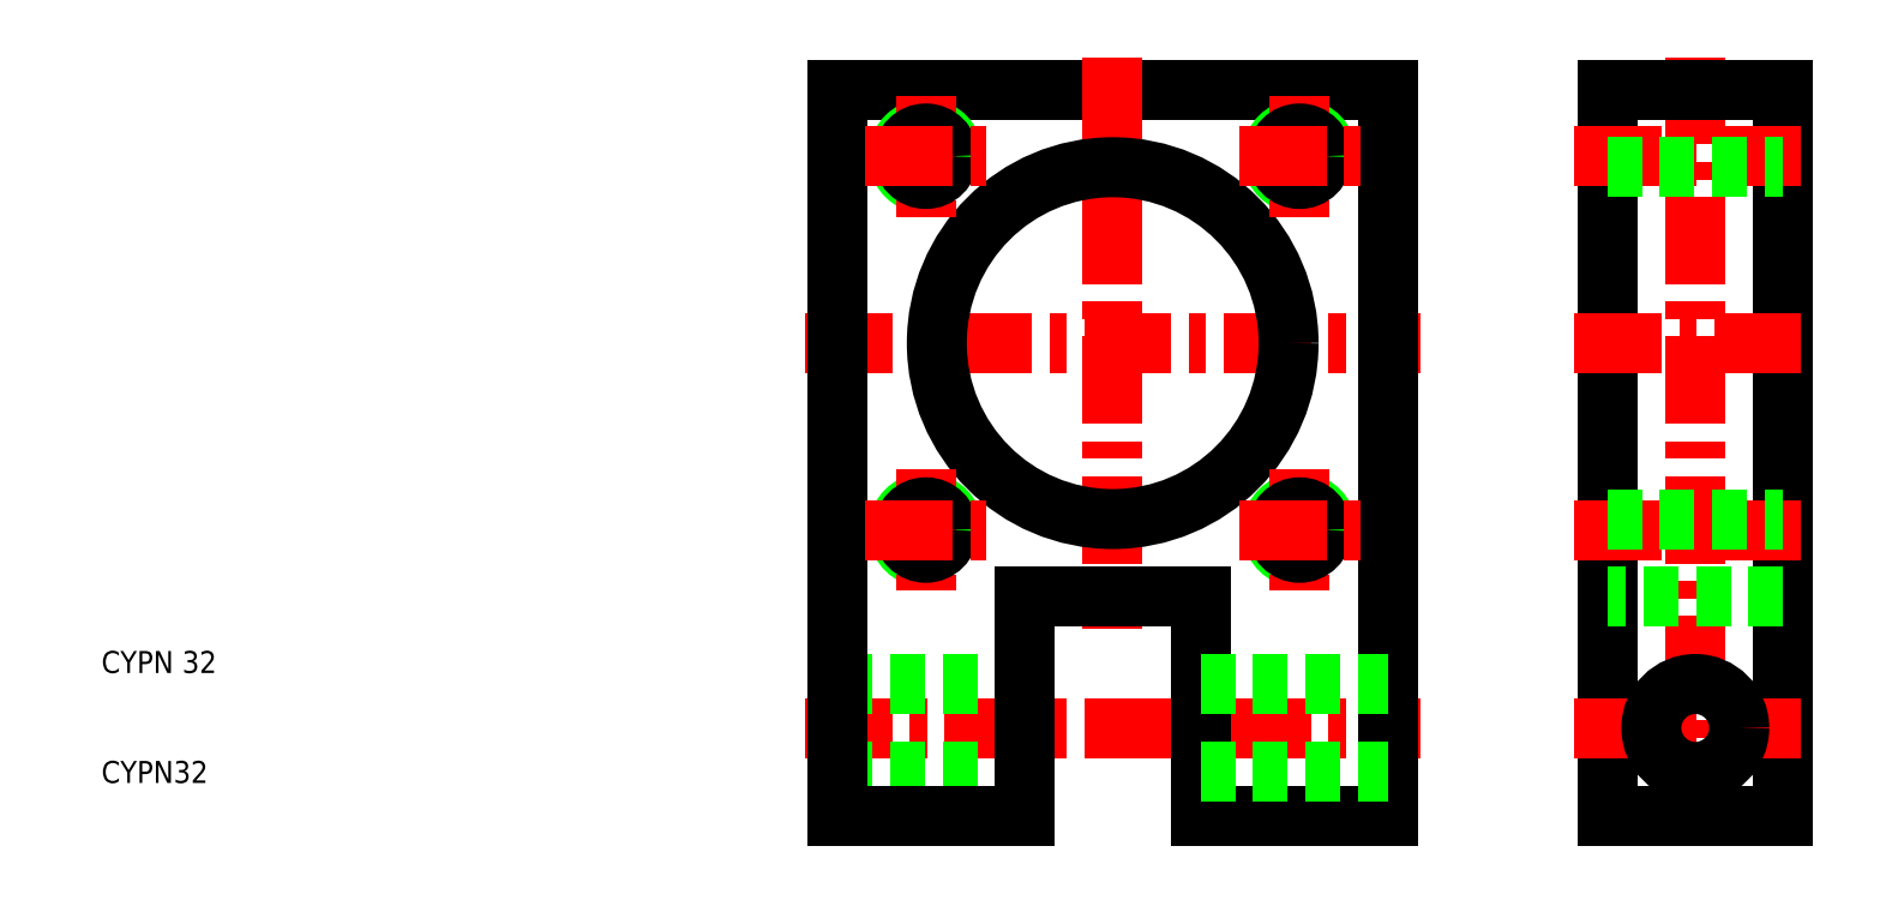
<metadata>
{"format":"dxf","ext":"dxf","renderer":"ezdxf+matplotlib","layout":"modelspace","background":"white","min_lineweight":24,"dpi":150}
</metadata>
<code>
0
SECTION
2
ENTITIES
0
LINE
8
CENTER
10
74
20
15
30
0
11
130
21
15
31
0
0
LINE
8
CENTER
10
74
20
50
30
0
11
130
21
50
31
0
0
LINE
8
0
10
77
20
11
30
0
11
94
21
11
31
0
0
LINE
8
0
10
77
20
19
30
0
11
94
21
19
31
0
0
LINE
8
0
10
77
20
73
30
0
11
127
21
73
31
0
0
LINE
8
0
10
94
20
7
30
0
11
77
21
7
31
0
0
LINE
8
0
10
77
20
7
30
0
11
77
21
73
31
0
0
TEXT
8
0
10
10
20
10
30
0
40
2
1
CYPN32
0
TEXT
8
0
10
10
20
20
30
0
40
2
1
CYPN 32
0
LINE
8
CENTER
10
155
20
76
30
0
11
155
21
4
31
0
0
LINE
8
CENTER
10
102
20
76
30
0
11
102
21
24
31
0
0
LINE
8
0
10
127
20
73
30
0
11
127
21
7
31
0
0
CIRCLE
8
0
10
102
20
50
30
0
40
16
0
LINE
8
0
10
147
20
7
30
0
11
147
21
73
31
0
0
LINE
8
0
10
163
20
73
30
0
11
163
21
7
31
0
0
LINE
8
CENTER
10
144
20
33
30
0
11
166
21
33
31
0
0
LINE
8
CENTER
10
144
20
15
30
0
11
166
21
15
31
0
0
LINE
8
CENTER
10
144
20
50
30
0
11
166
21
50
31
0
0
LINE
8
0
10
94
20
27
30
0
11
94
21
7
31
0
0
LINE
8
0
10
110
20
27
30
0
11
110
21
7
31
0
0
LINE
8
0
10
127
20
7
30
0
11
110
21
7
31
0
0
LINE
8
0
10
110
20
11
30
0
11
127
21
11
31
0
0
LINE
8
0
10
110
20
19
30
0
11
127
21
19
31
0
0
ARC
8
0
10
85
20
33
30
0
40
2.5
50
350
51
280
0
LINE
8
CENTER
10
85
20
38.5
30
0
11
85
21
27.5
31
0
0
CIRCLE
8
0
10
85
20
33
30
0
40
2.067
0
LINE
8
0
10
110
20
27
30
0
11
94
21
27
31
0
0
LINE
8
CENTER
10
79.5
20
33
30
0
11
90.5
21
33
31
0
0
ARC
8
0
10
119
20
33
30
0
40
2.5
50
350
51
280
0
LINE
8
CENTER
10
119
20
38.5
30
0
11
119
21
27.5
31
0
0
CIRCLE
8
0
10
119
20
33
30
0
40
2.067
0
LINE
8
CENTER
10
113.5
20
33
30
0
11
124.5
21
33
31
0
0
LINE
8
0
10
163
20
7
30
0
11
147
21
7
31
0
0
LINE
8
0
10
163
20
27
30
0
11
147
21
27
31
0
0
CIRCLE
8
0
10
155
20
15
30
0
40
4
0
LINE
8
0
10
147
20
34
30
0
11
163
21
34
31
0
0
LINE
8
CENTER
10
144
20
67
30
0
11
166
21
67
31
0
0
ARC
8
0
10
85
20
67
30
0
40
2.5
50
350
51
280
0
LINE
8
CENTER
10
85
20
72.5
30
0
11
85
21
61.5
31
0
0
CIRCLE
8
0
10
85
20
67
30
0
40
2.067
0
LINE
8
CENTER
10
79.5
20
67
30
0
11
90.5
21
67
31
0
0
ARC
8
0
10
119
20
67
30
0
40
2.5
50
350
51
280
0
LINE
8
CENTER
10
119
20
72.5
30
0
11
119
21
61.5
31
0
0
CIRCLE
8
0
10
119
20
67
30
0
40
2.067
0
LINE
8
CENTER
10
113.5
20
67
30
0
11
124.5
21
67
31
0
0
LINE
8
0
10
147
20
66
30
0
11
163
21
66
31
0
0
LINE
8
0
10
147
20
73
30
0
11
163
21
73
31
0
0
ENDSEC
0
EOF

</code>
